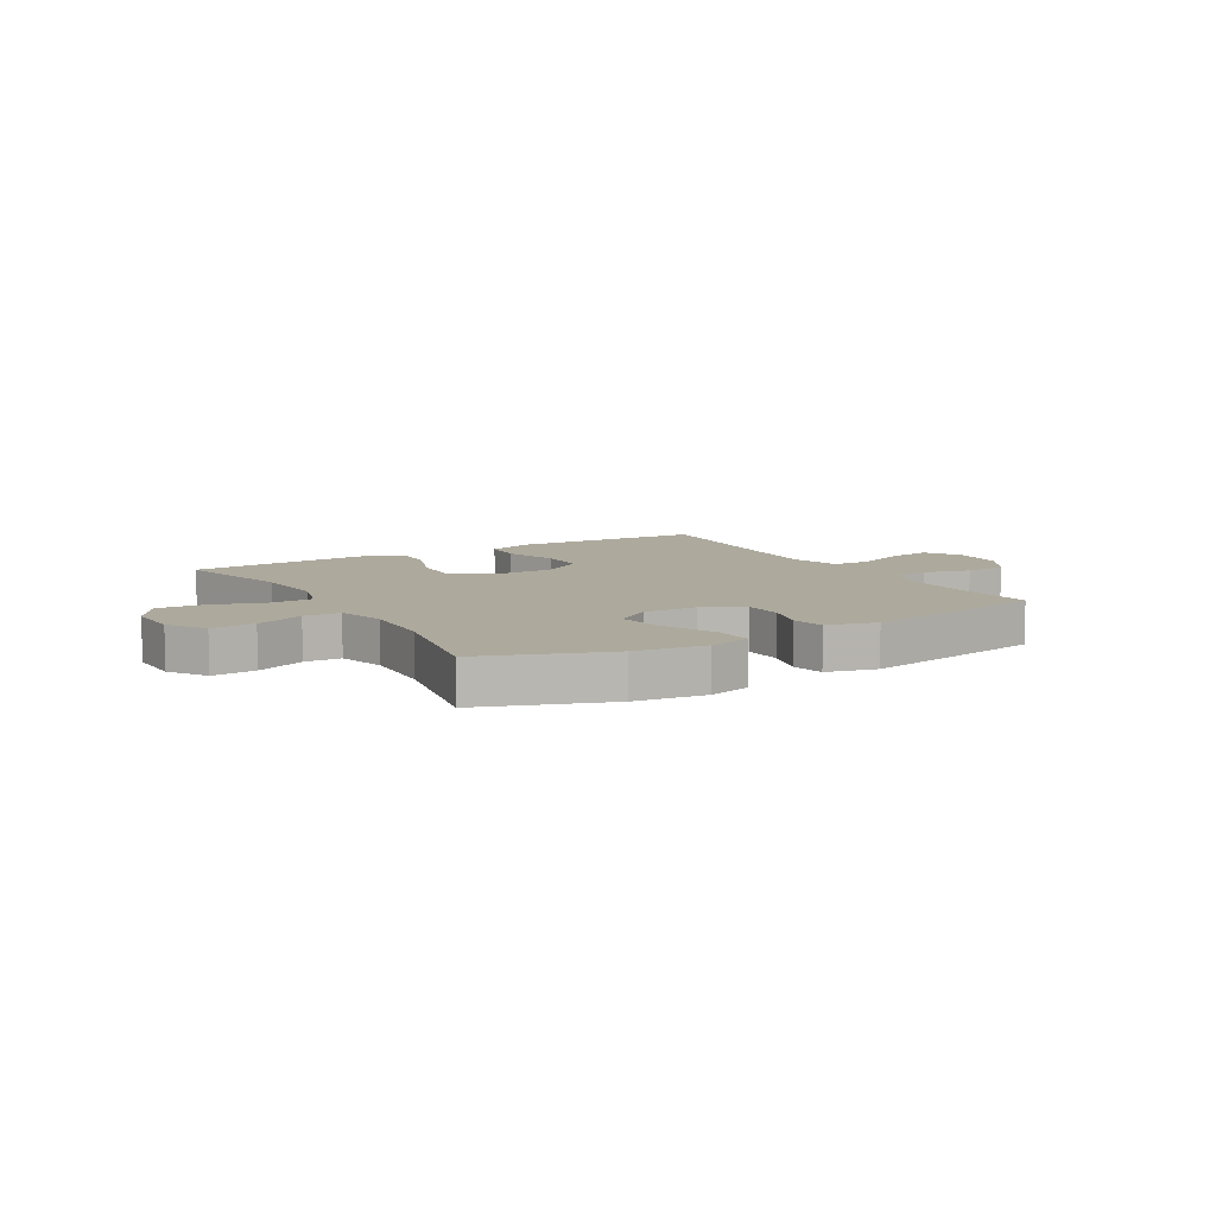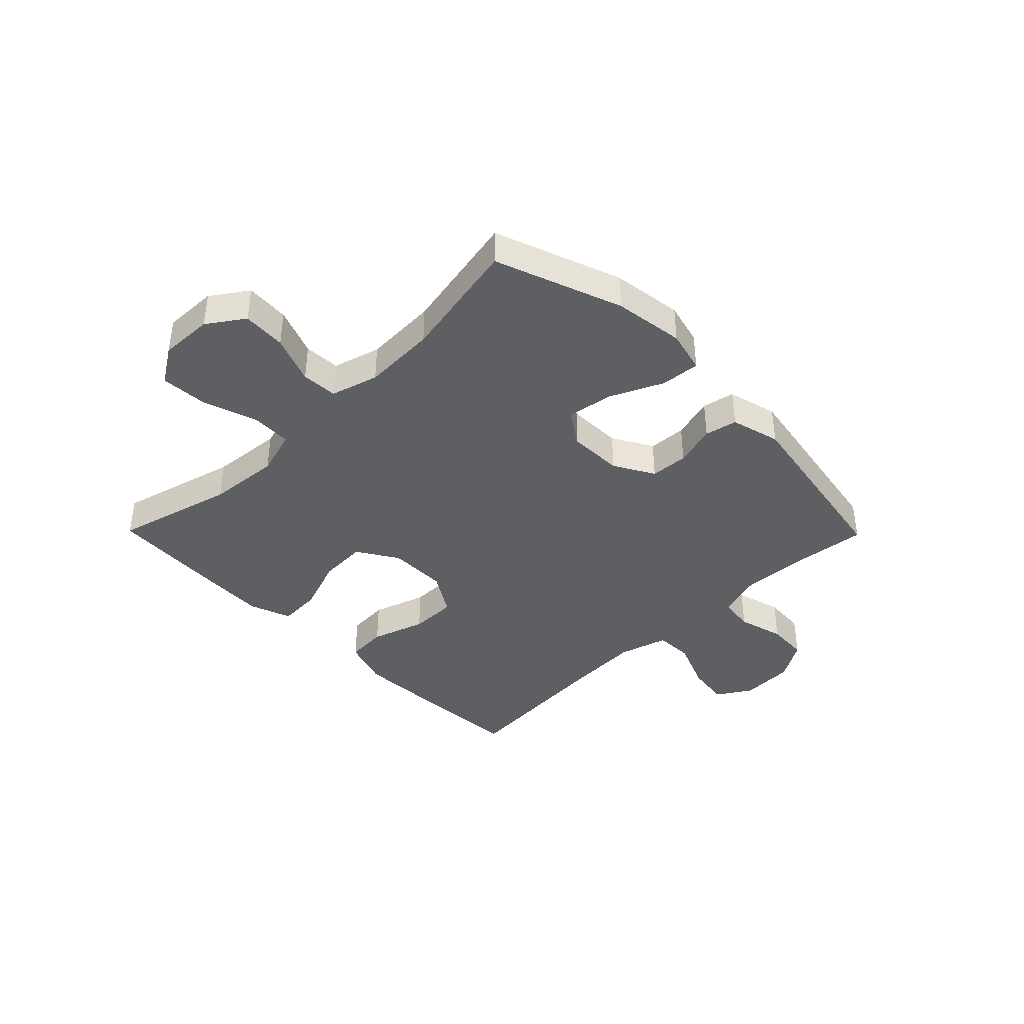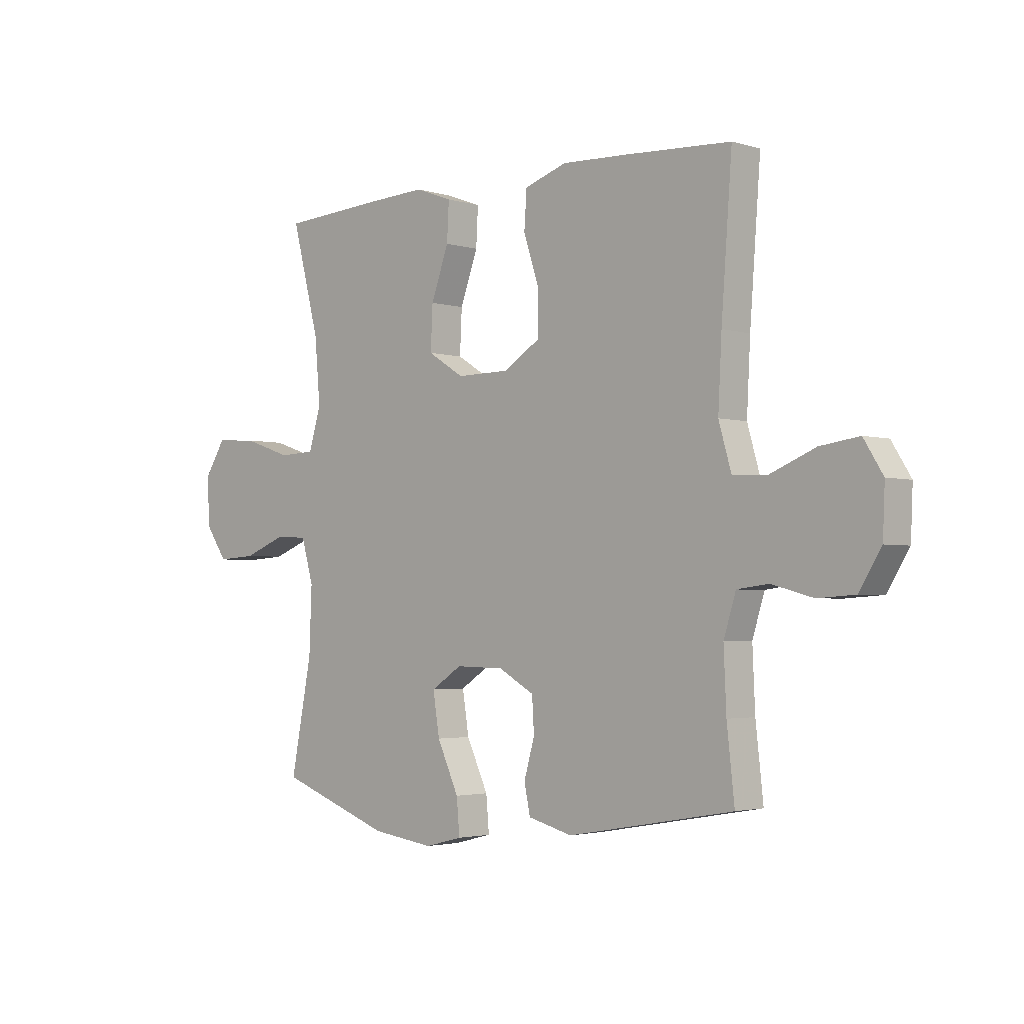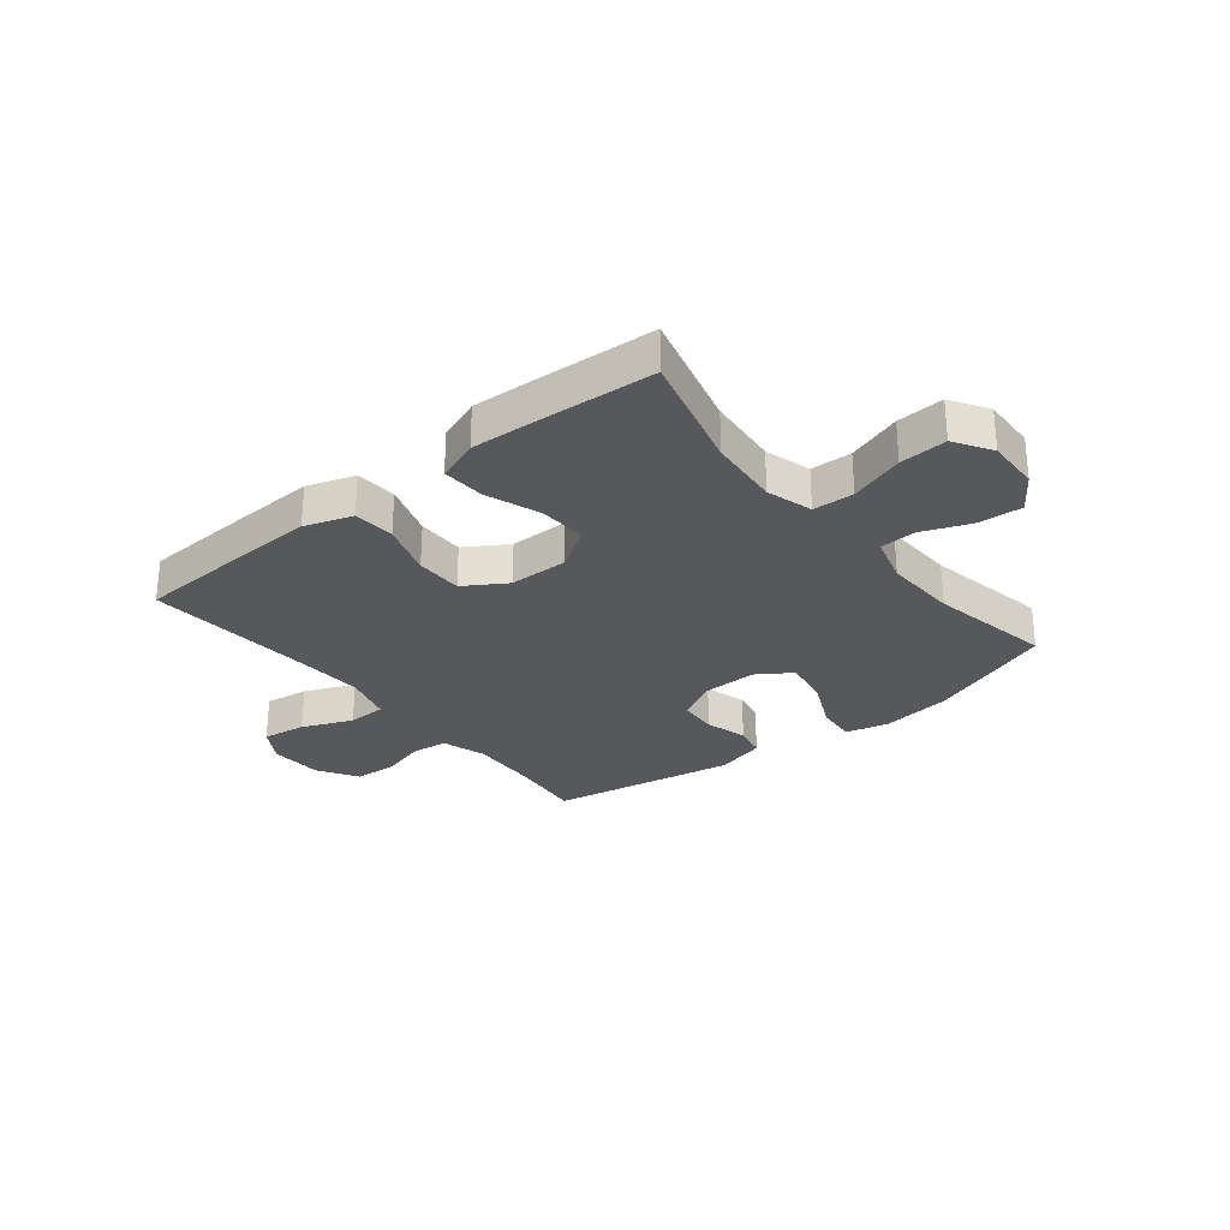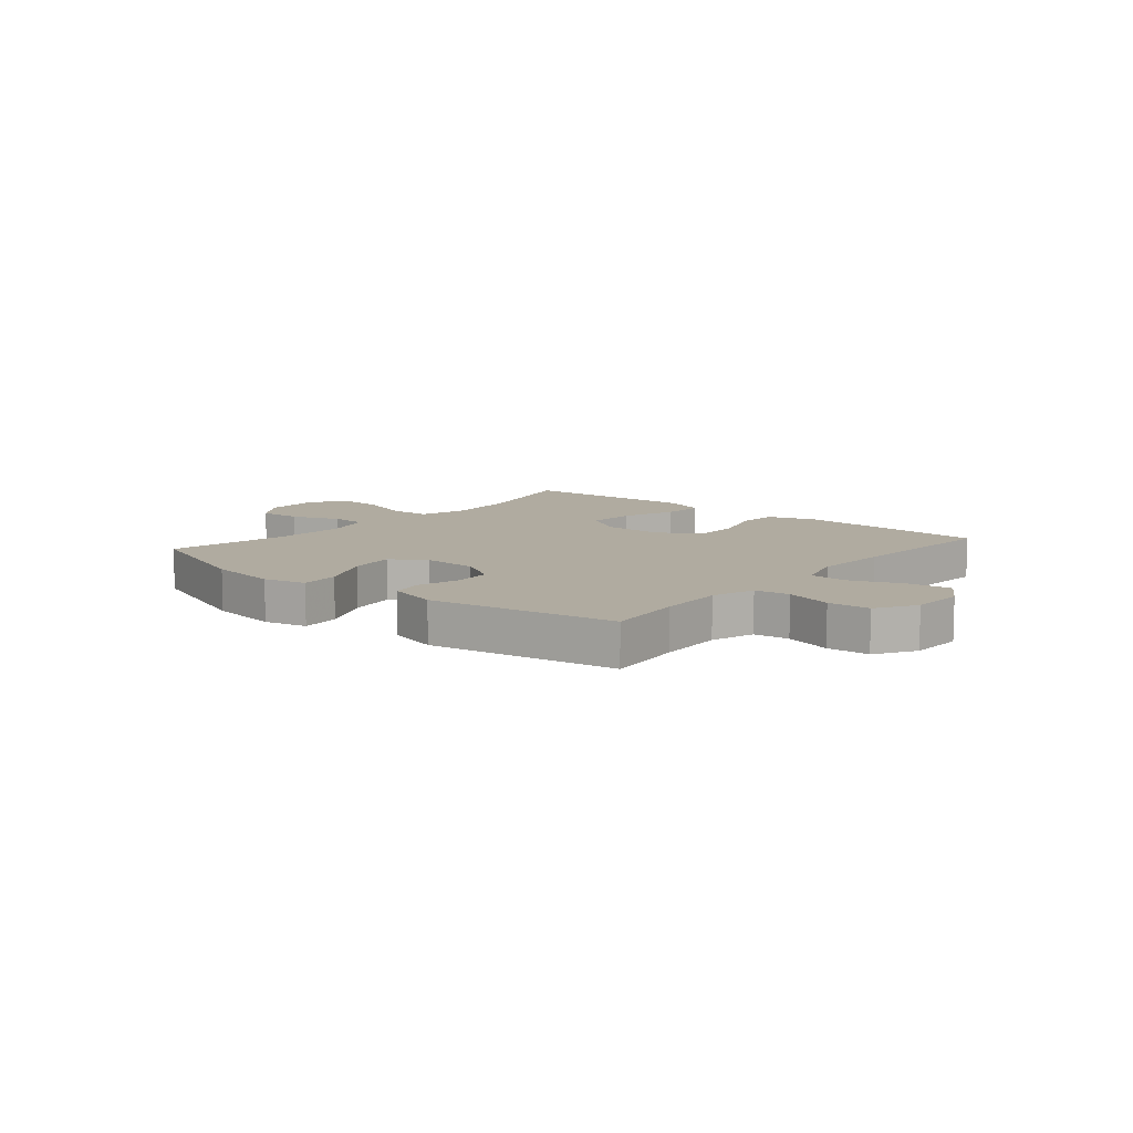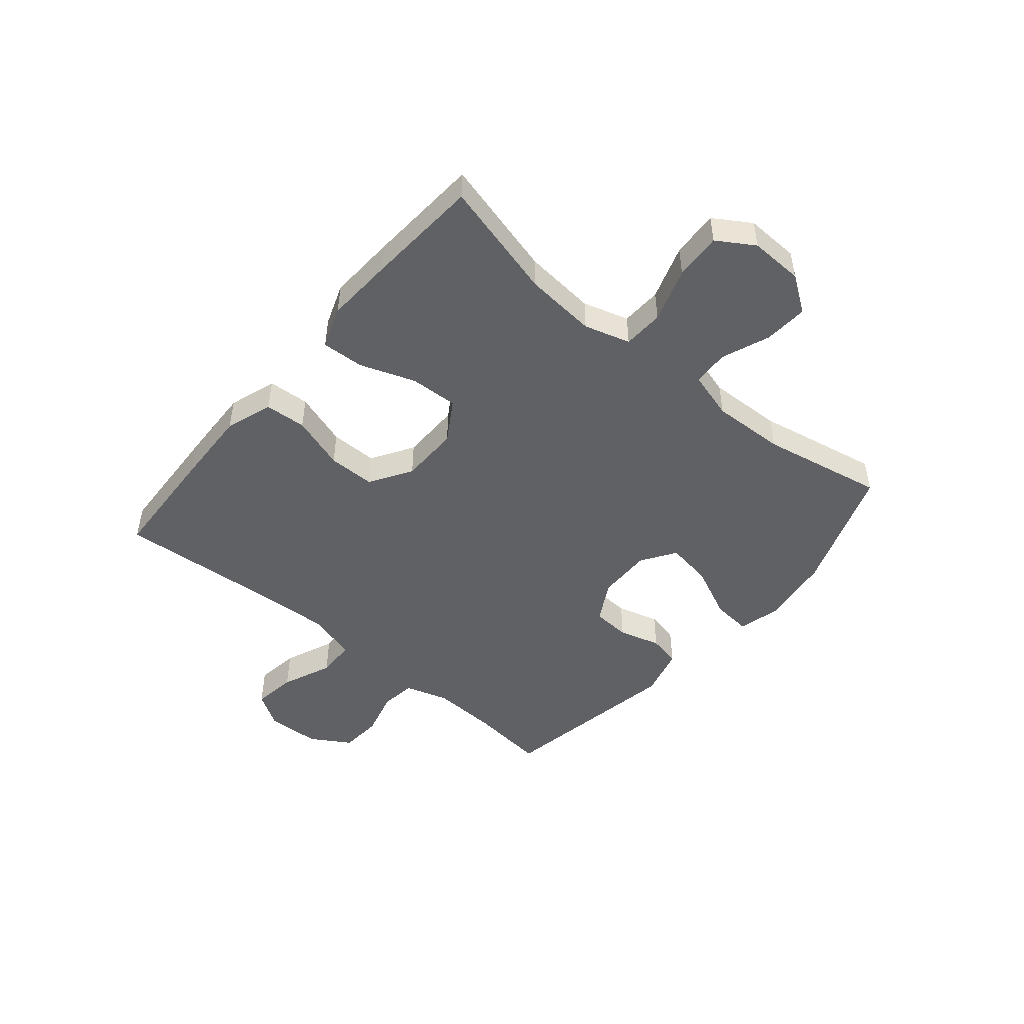
<metadata>
{"format":"obj","ext":"obj","renderer":"f3d","projection":"perspective","resolution":1024,"background":"white","views":[{"elev":8.8,"azim":149.5,"up":"+Y"},{"elev":-40.1,"azim":134.5,"up":"+Y"},{"elev":-2.7,"azim":-136.2,"up":"+Z"},{"elev":-28.5,"azim":38.7,"up":"+Y"},{"elev":9.8,"azim":-139.8,"up":"+Y"},{"elev":-48.3,"azim":49.9,"up":"+Y"}]}
</metadata>
<code>
v -0.5 0.07 -0.5
v -0.485 0.07 -0.364
v -0.48 0.07 -0.249
v -0.504 0.07 -0.172
v -0.566 0.07 -0.164
v -0.648 0.07 -0.186
v -0.722 0.07 -0.181
v -0.765 0.07 -0.111
v -0.769 0.07 -0.017
v -0.731 0.07 0.044
v -0.654 0.07 0.033
v -0.565 0.07 -0.004
v -0.497 0.07 -0.002
v -0.472 0.07 0.085
v -0.479 0.07 0.219
v -0.5 0.07 0.5
v -0.288 0.07 0.511
v -0.16 0.07 0.516
v -0.076 0.07 0.488
v -0.071 0.07 0.415
v -0.102 0.07 0.32
v -0.102 0.07 0.237
v -0.028 0.07 0.191
v 0.076 0.07 0.19
v 0.148 0.07 0.235
v 0.144 0.07 0.32
v 0.109 0.07 0.417
v 0.105 0.07 0.492
v 0.179 0.07 0.519
v 0.297 0.07 0.513
v 0.5 0.07 0.5
v 0.445 0.07 0.29
v 0.434 0.07 0.164
v 0.458 0.07 0.083
v 0.53 0.07 0.08
v 0.626 0.07 0.112
v 0.709 0.07 0.117
v 0.75 0.07 0.052
v 0.747 0.07 -0.042
v 0.703 0.07 -0.106
v 0.626 0.07 -0.101
v 0.541 0.07 -0.068
v 0.477 0.07 -0.071
v 0.453 0.07 -0.155
v 0.458 0.07 -0.284
v 0.5 0.07 -0.5
v 0.277 0.07 -0.581
v 0.153 0.07 -0.598
v 0.078 0.07 -0.579
v 0.084 0.07 -0.51
v 0.127 0.07 -0.417
v 0.14 0.07 -0.335
v 0.079 0.07 -0.295
v -0.017 0.07 -0.297
v -0.088 0.07 -0.337
v -0.092 0.07 -0.404
v -0.071 0.07 -0.478
v -0.083 0.07 -0.535
v -0.171 0.07 -0.558
v -0.5 0 -0.5
v -0.485 0 -0.364
v -0.48 0 -0.249
v -0.504 0 -0.172
v -0.566 0 -0.164
v -0.648 0 -0.186
v -0.722 0 -0.181
v -0.765 0 -0.111
v -0.769 0 -0.017
v -0.731 0 0.044
v -0.654 0 0.033
v -0.565 0 -0.004
v -0.497 0 -0.002
v -0.472 0 0.085
v -0.479 0 0.219
v -0.5 0 0.5
v -0.288 0 0.511
v -0.16 0 0.516
v -0.076 0 0.488
v -0.071 0 0.415
v -0.102 0 0.32
v -0.102 0 0.237
v -0.028 0 0.191
v 0.076 0 0.19
v 0.148 0 0.235
v 0.144 0 0.32
v 0.109 0 0.417
v 0.105 0 0.492
v 0.179 0 0.519
v 0.297 0 0.513
v 0.5 0 0.5
v 0.445 0 0.29
v 0.434 0 0.164
v 0.458 0 0.083
v 0.53 0 0.08
v 0.626 0 0.112
v 0.709 0 0.117
v 0.75 0 0.052
v 0.747 0 -0.042
v 0.703 0 -0.106
v 0.626 0 -0.101
v 0.541 0 -0.068
v 0.477 0 -0.071
v 0.453 0 -0.155
v 0.458 0 -0.284
v 0.5 0 -0.5
v 0.277 0 -0.581
v 0.153 0 -0.598
v 0.078 0 -0.579
v 0.084 0 -0.51
v 0.127 0 -0.417
v 0.14 0 -0.335
v 0.079 0 -0.295
v -0.017 0 -0.297
v -0.088 0 -0.337
v -0.092 0 -0.404
v -0.071 0 -0.478
v -0.083 0 -0.535
v -0.171 0 -0.558
f 59 1 2
f 58 59 2
f 57 58 2
f 56 57 2
f 55 56 2 3
f 54 55 3 4
f 53 54 4
f 49 50 51
f 48 49 51
f 47 48 51
f 46 47 51
f 45 46 51
f 44 45 51 52
f 43 44 52 53
f 40 41 42
f 39 40 42
f 38 39 42
f 37 38 42
f 36 37 42
f 35 36 42
f 34 35 42 43
f 43 53 4
f 34 43 4
f 33 34 4
f 30 31 32
f 29 30 32
f 28 29 32
f 27 28 32
f 26 27 32
f 25 26 32 33
f 19 20 21
f 18 19 21
f 17 18 21
f 16 17 21
f 15 16 21
f 14 15 21 22
f 13 14 22 23
f 10 11 12
f 9 10 12
f 8 9 12
f 7 8 12
f 6 7 12
f 5 6 12
f 5 12 13
f 13 23 24
f 5 13 24
f 4 5 24
f 24 25 33
f 4 24 33
f 61 60 118
f 61 118 117
f 61 117 116
f 61 116 115
f 62 61 115 114
f 63 62 114 113
f 63 113 112
f 110 109 108
f 110 108 107
f 110 107 106
f 110 106 105
f 110 105 104
f 111 110 104 103
f 112 111 103 102
f 101 100 99
f 101 99 98
f 101 98 97
f 101 97 96
f 101 96 95
f 101 95 94
f 102 101 94 93
f 63 112 102
f 63 102 93
f 63 93 92
f 91 90 89
f 91 89 88
f 91 88 87
f 91 87 86
f 91 86 85
f 92 91 85 84
f 80 79 78
f 80 78 77
f 80 77 76
f 80 76 75
f 80 75 74
f 81 80 74 73
f 82 81 73 72
f 71 70 69
f 71 69 68
f 71 68 67
f 71 67 66
f 71 66 65
f 71 65 64
f 72 71 64
f 83 82 72
f 83 72 64
f 83 64 63
f 92 84 83
f 92 83 63
f 1 60 61 2
f 2 61 62 3
f 3 62 63 4
f 4 63 64 5
f 5 64 65 6
f 6 65 66 7
f 7 66 67 8
f 8 67 68 9
f 9 68 69 10
f 10 69 70 11
f 11 70 71 12
f 12 71 72 13
f 13 72 73 14
f 14 73 74 15
f 15 74 75 16
f 16 75 76 17
f 17 76 77 18
f 18 77 78 19
f 19 78 79 20
f 20 79 80 21
f 21 80 81 22
f 22 81 82 23
f 23 82 83 24
f 24 83 84 25
f 25 84 85 26
f 26 85 86 27
f 27 86 87 28
f 28 87 88 29
f 29 88 89 30
f 30 89 90 31
f 31 90 91 32
f 32 91 92 33
f 33 92 93 34
f 34 93 94 35
f 35 94 95 36
f 36 95 96 37
f 37 96 97 38
f 38 97 98 39
f 39 98 99 40
f 40 99 100 41
f 41 100 101 42
f 42 101 102 43
f 43 102 103 44
f 44 103 104 45
f 45 104 105 46
f 46 105 106 47
f 47 106 107 48
f 48 107 108 49
f 49 108 109 50
f 50 109 110 51
f 51 110 111 52
f 52 111 112 53
f 53 112 113 54
f 54 113 114 55
f 55 114 115 56
f 56 115 116 57
f 57 116 117 58
f 58 117 118 59
f 59 118 60 1

</code>
